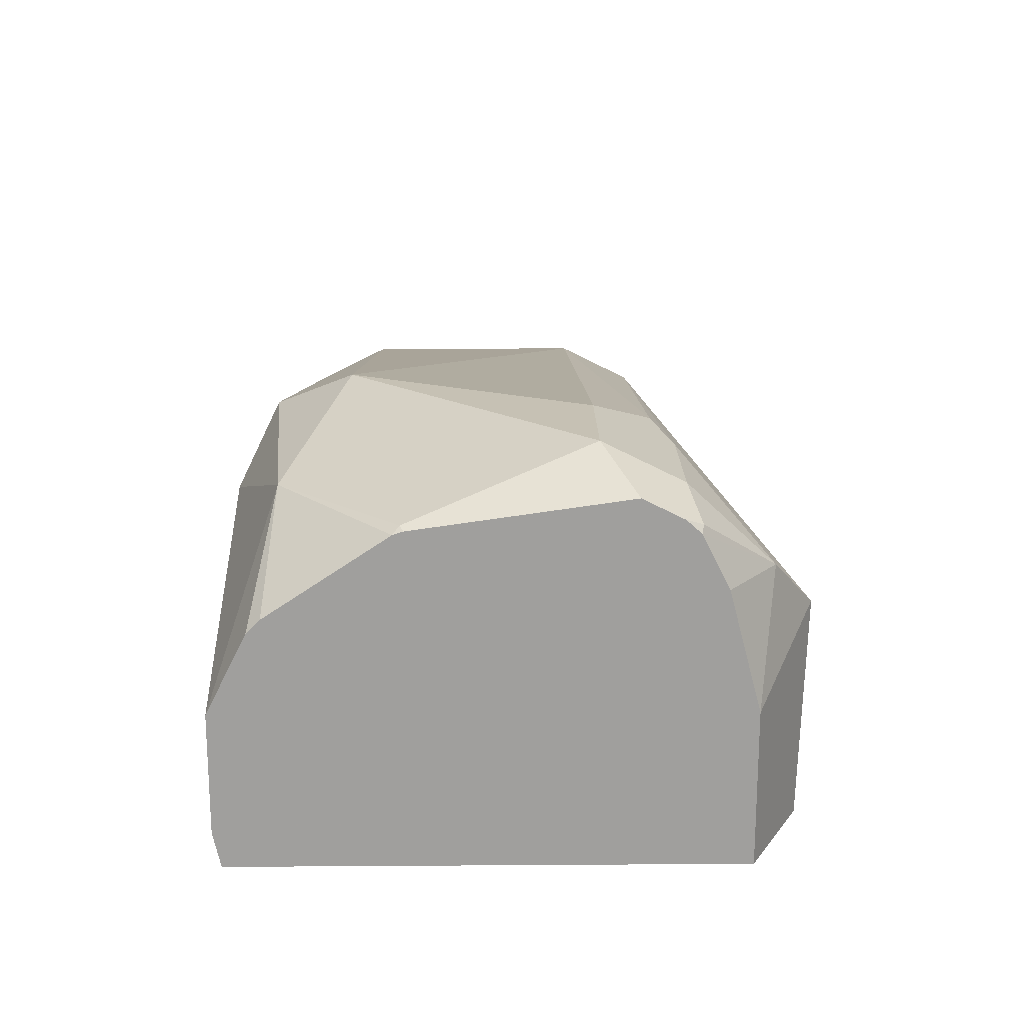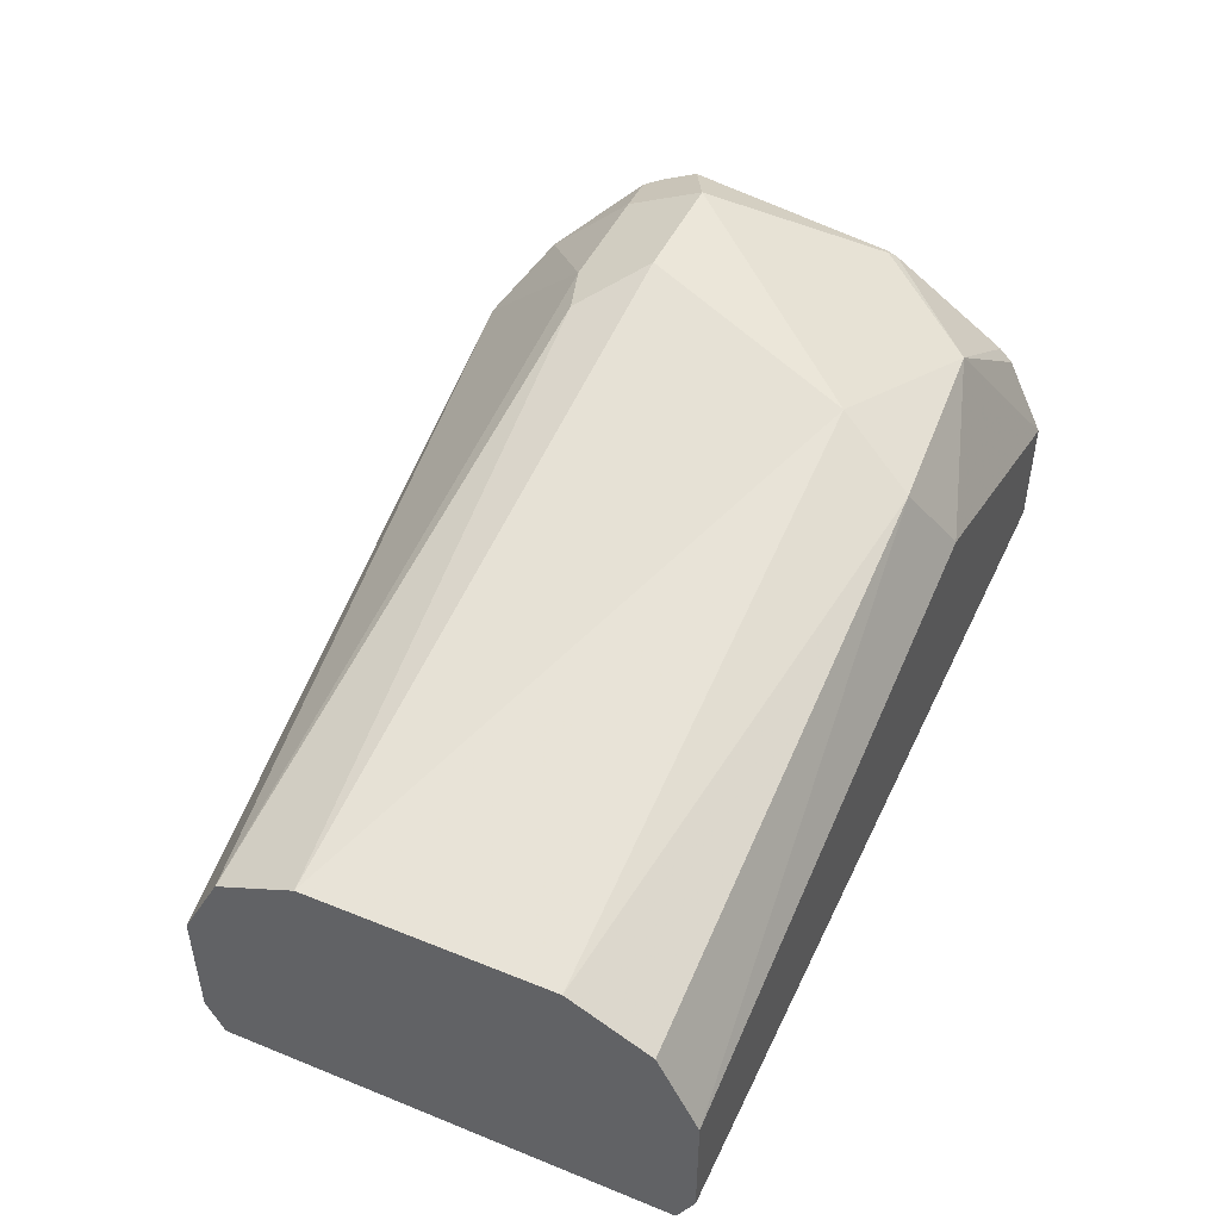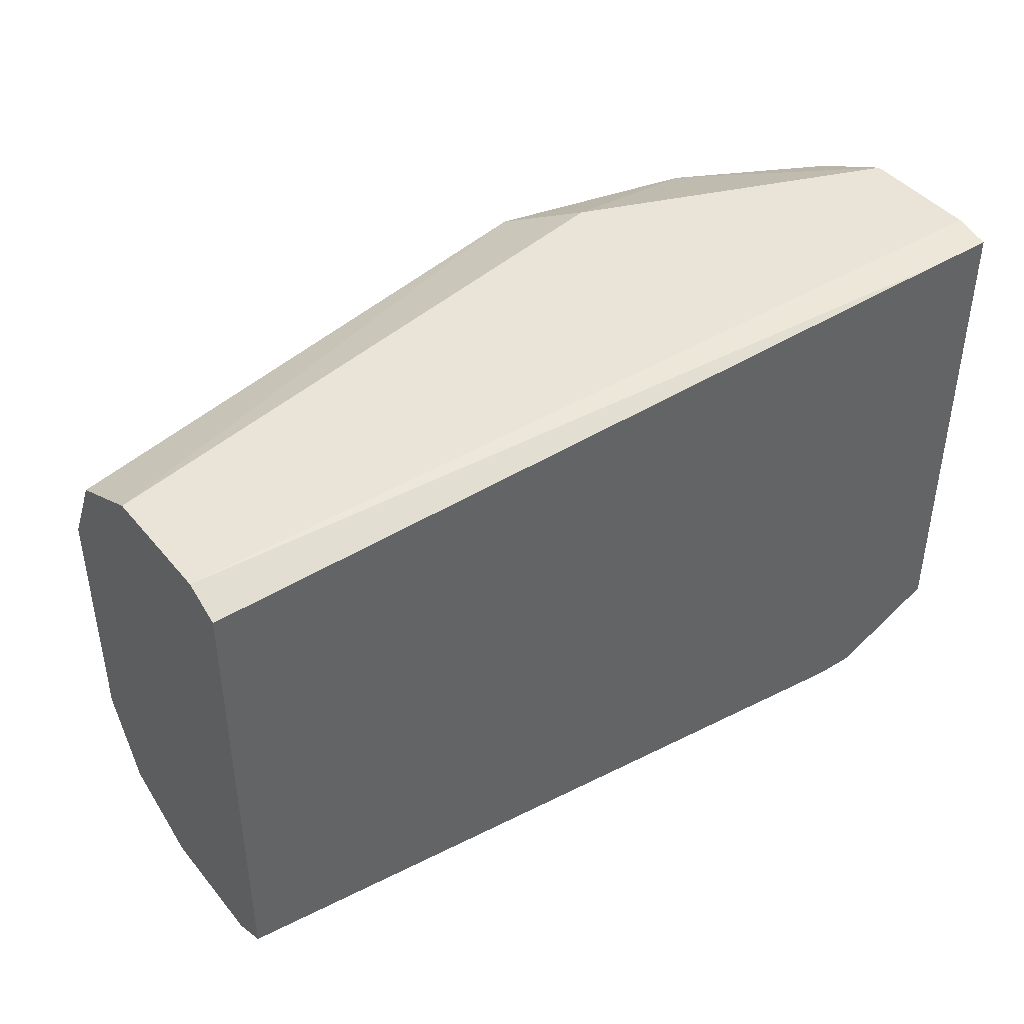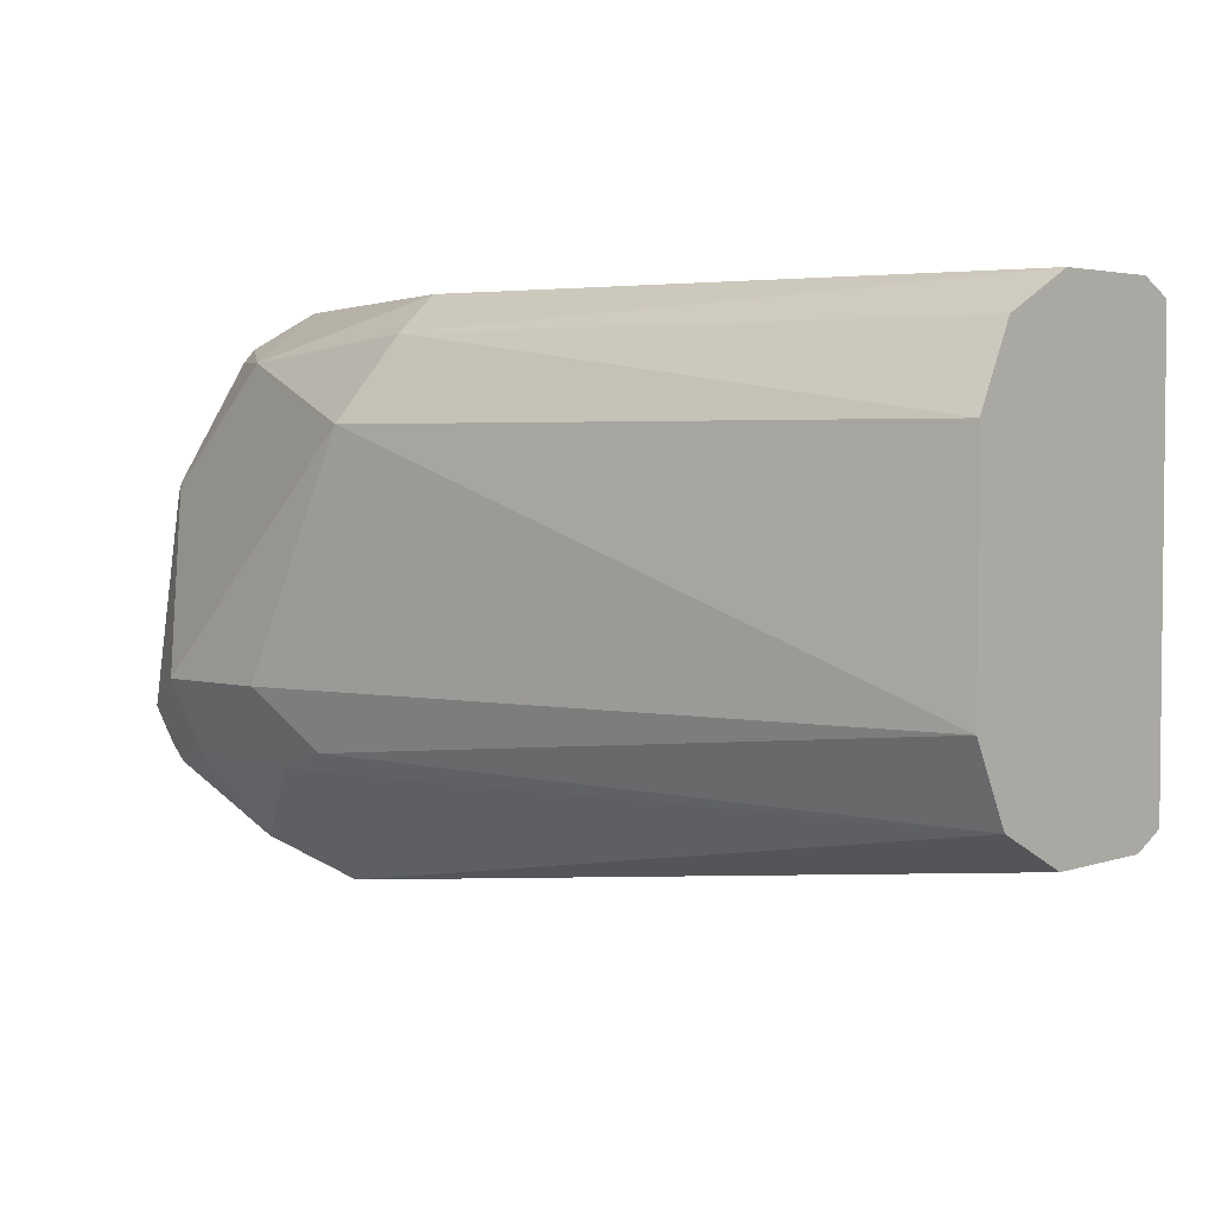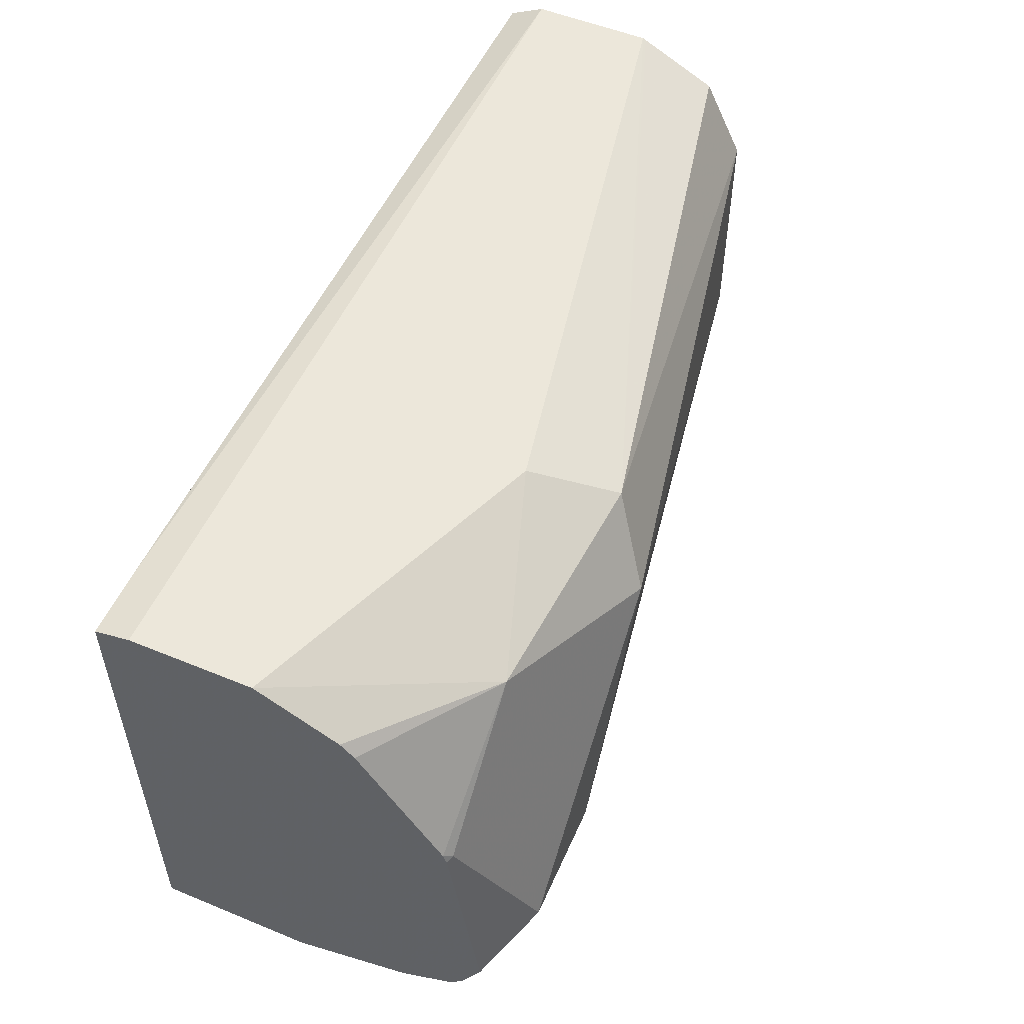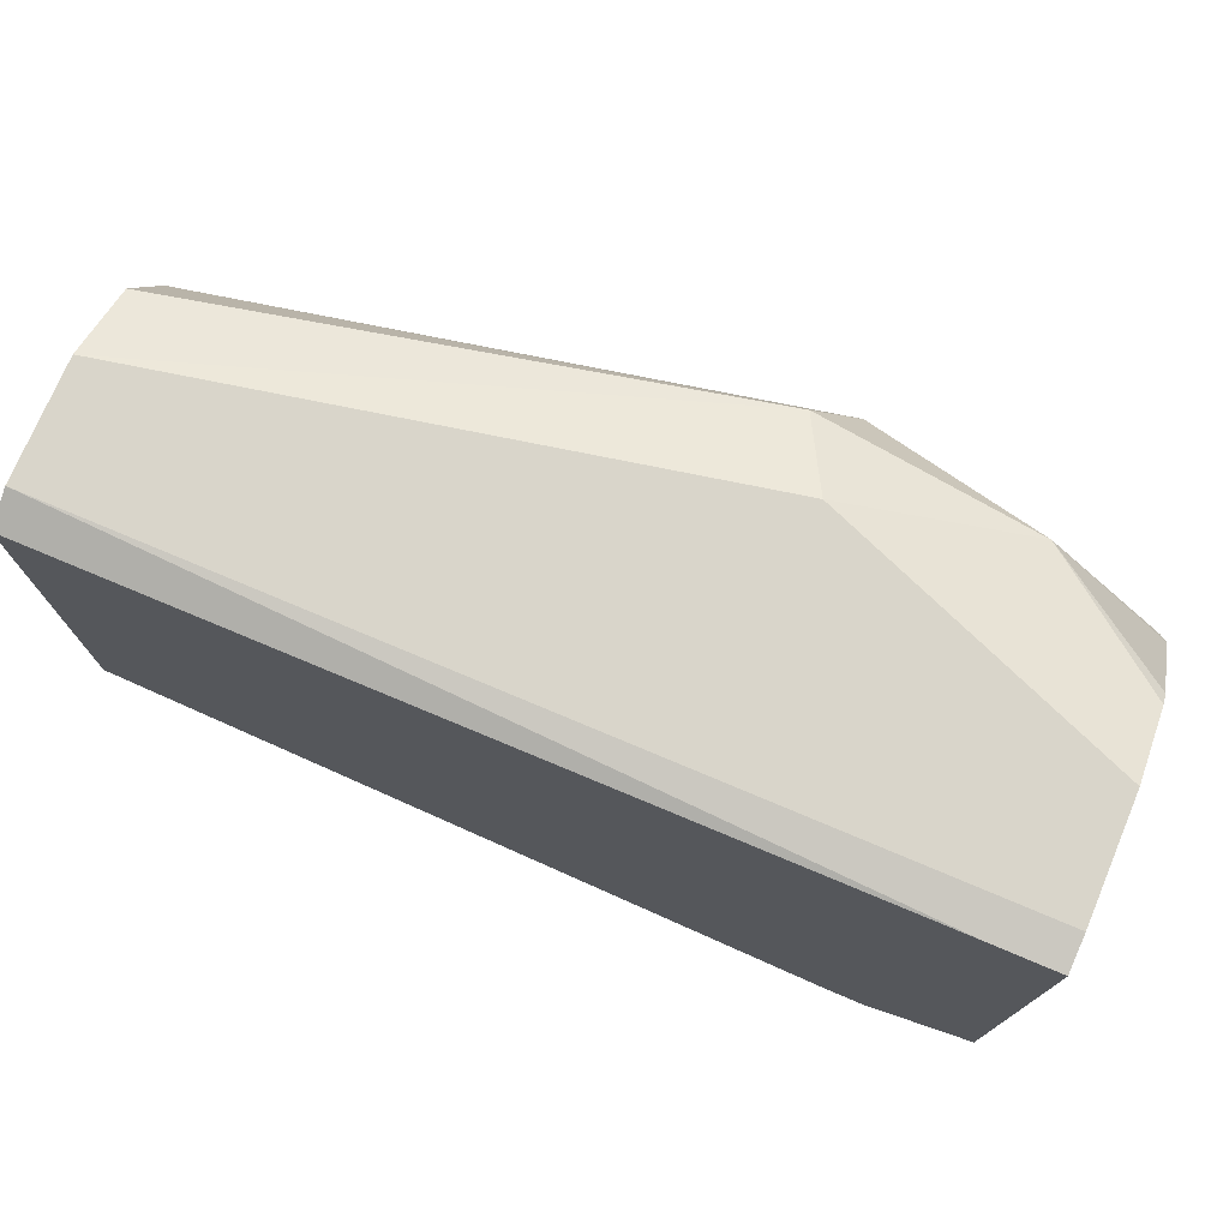
<metadata>
{"format":"obj","ext":"obj","renderer":"f3d","projection":"perspective","resolution":1024,"background":"white","views":[{"elev":18.6,"azim":89.3,"up":"+Y"},{"elev":47.4,"azim":-65.5,"up":"+Y"},{"elev":42.8,"azim":-36.0,"up":"+Z"},{"elev":3.5,"azim":-137.4,"up":"+Z"},{"elev":53.5,"azim":113.7,"up":"+Z"},{"elev":74.5,"azim":22.9,"up":"+Z"}]}
</metadata>
<code>
v 0.1713 0.2254 -0.1758
v 0.1623 0.2464 -0.1563
v 0.1803 0.2344 -0.169
v 0.1903 0.2164 -0.1663
v 0.1903 0.1931 -0.1663
v 0.1743 0.1931 -0.1743
v 0.1683 0.1931 -0.1743
v 0.05458 0.1983 -0.1623
v 0.05458 0.2164 -0.1623
v 0.05458 0.2167 -0.1621
v 0.05458 0.2284 -0.1563
v 0.1803 0.2464 -0.1563
v 0.1533 0.2479 -0.1533
v 0.1893 0.2434 -0.1578
v 0.1903 0.2424 -0.1575
v 0.1903 0.2344 -0.1615
v 0.1903 0.1931 -0.09133
v 0.05458 0.1931 -0.1596
v 0.05458 0.1974 -0.1618
v 0.05458 0.2344 -0.1442
v 0.1803 0.2524 -0.1442
v 0.1903 0.2474 -0.1492
v 0.1623 0.2524 -0.1442
v 0.1903 0.2444 -0.1553
v 0.1903 0.1983 -0.09016
v 0.1803 0.1931 -0.09133
v 0.05458 0.1931 -0.09279
v 0.05458 0.2344 -0.1082
v 0.1442 0.2524 -0.1082
v 0.1893 0.2434 -0.1172
v 0.1903 0.2429 -0.1177
v 0.1713 0.2434 -0.09917
v 0.05458 0.1983 -0.09016
v 0.1903 0.2164 -0.09016
v 0.05458 0.2284 -0.09616
v 0.1382 0.2464 -0.09616
v 0.1903 0.2424 -0.1162
v 0.1442 0.2344 -0.09016
v 0.1903 0.2284 -0.09616
v 0.1903 0.2304 -0.09818
v 0.1903 0.236 -0.1066
v 0.05458 0.2164 -0.09016
v 0.05458 0.2168 -0.0904
f 21 30 31
f 14 22 24
f 20 29 23
f 20 28 29
f 17 33 26
f 17 25 33
f 14 24 15
f 13 20 23
f 11 20 13
f 8 28 20
f 12 22 14
f 12 21 22
f 12 13 21
f 8 10 9
f 8 11 10
f 8 20 11
f 21 31 22
f 13 23 21
f 21 23 29
f 32 34 39
f 21 32 30
f 8 35 28
f 36 42 38
f 36 43 42
f 35 43 36
f 32 36 38
f 32 41 37
f 32 40 41
f 32 39 40
f 21 29 32
f 32 38 34
f 30 37 31
f 29 36 32
f 28 36 29
f 28 35 36
f 26 33 27
f 25 42 33
f 25 38 42
f 25 34 38
f 30 32 37
f 8 43 35
f 4 15 24
f 8 33 42
f 3 16 4
f 3 15 16
f 3 14 15
f 3 12 14
f 2 13 12
f 2 11 13
f 2 12 3
f 1 11 2
f 1 10 11
f 1 8 9
f 1 7 8
f 1 6 7
f 1 5 6
f 1 4 5
f 1 3 4
f 1 2 3
f 8 42 43
f 4 16 15
f 4 24 22
f 1 9 10
f 7 18 19
f 7 19 8
f 8 27 33
f 5 7 6
f 5 18 7
f 5 27 18
f 4 22 31
f 5 26 27
f 8 19 18
f 5 17 26
f 4 25 17
f 4 34 25
f 4 39 34
f 4 40 39
f 4 41 40
f 4 37 41
f 4 31 37
f 4 17 5
f 8 18 27

</code>
